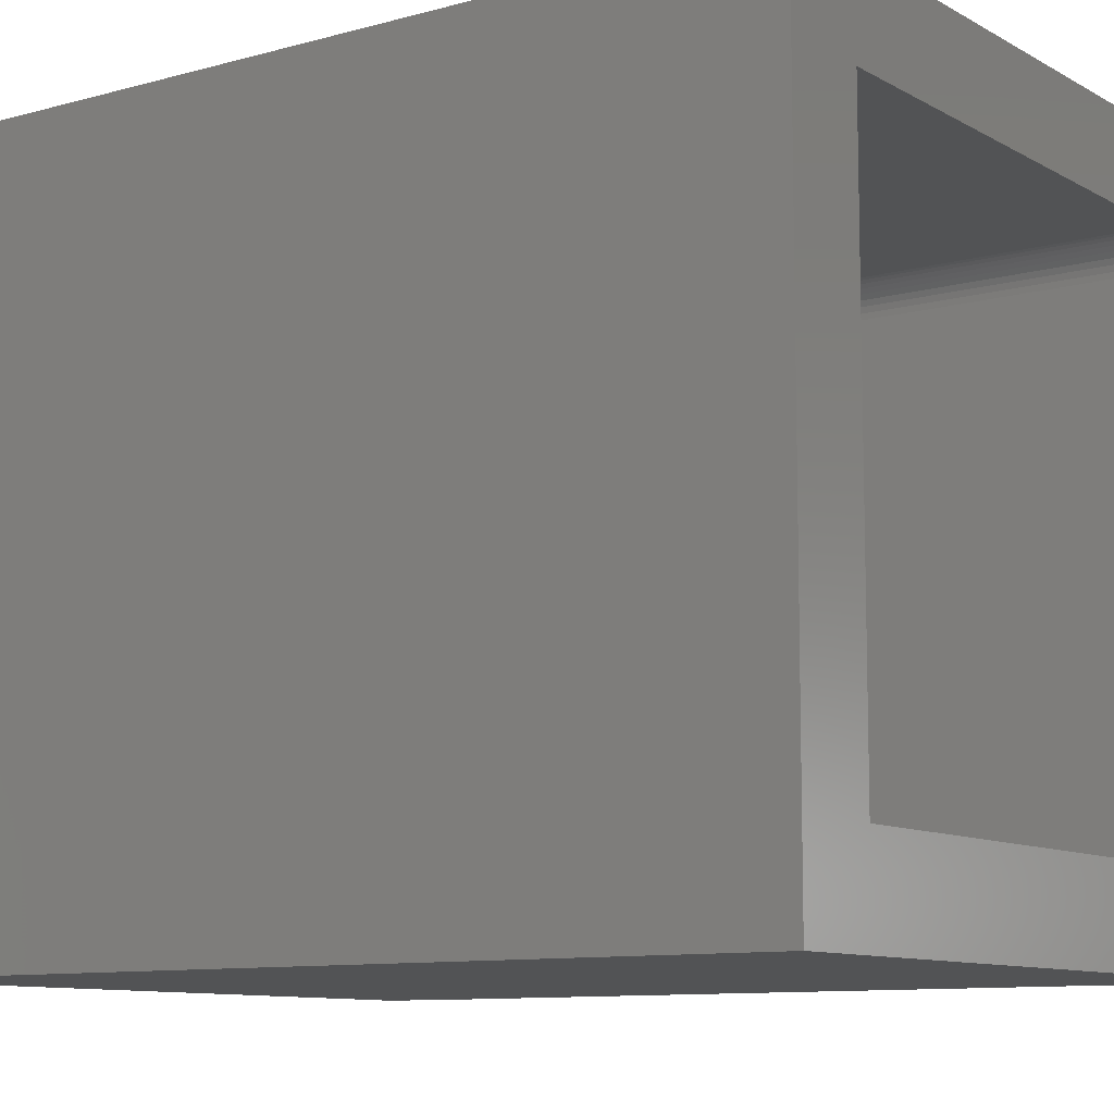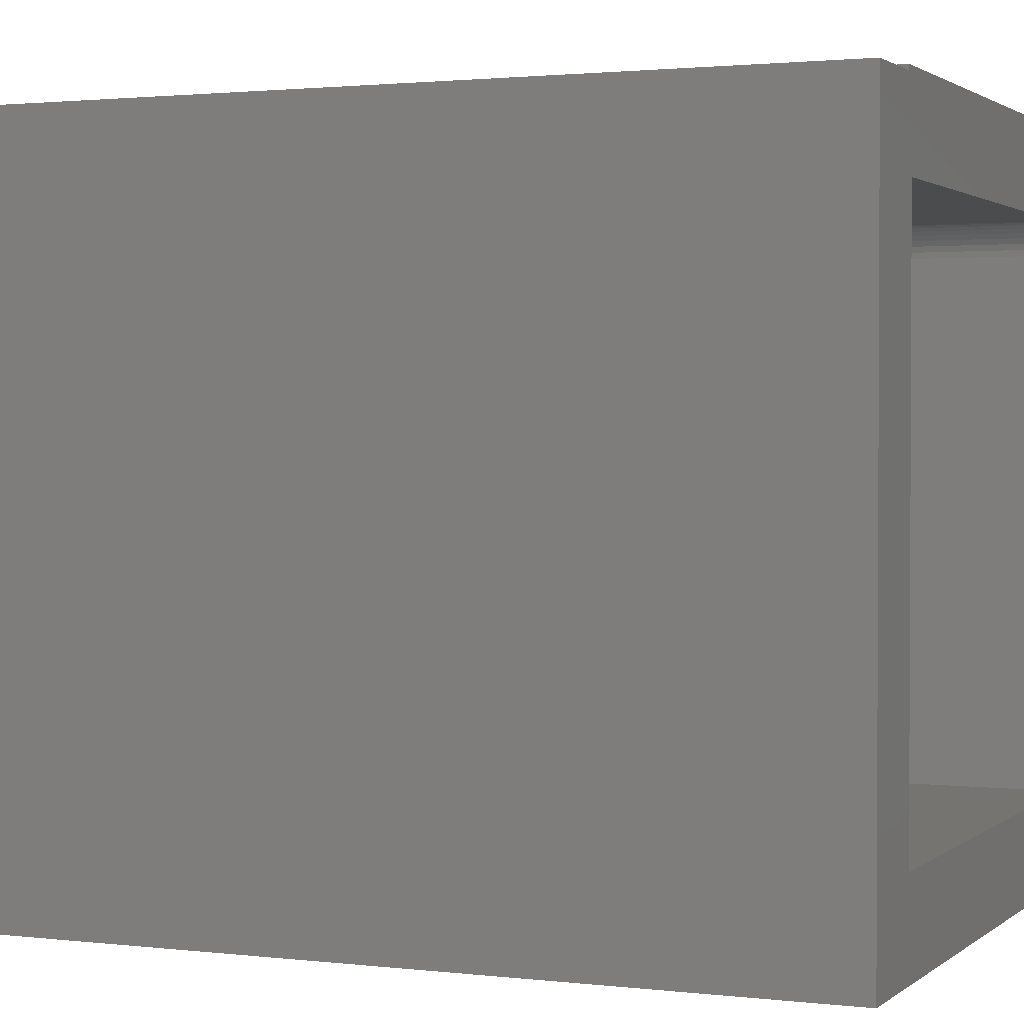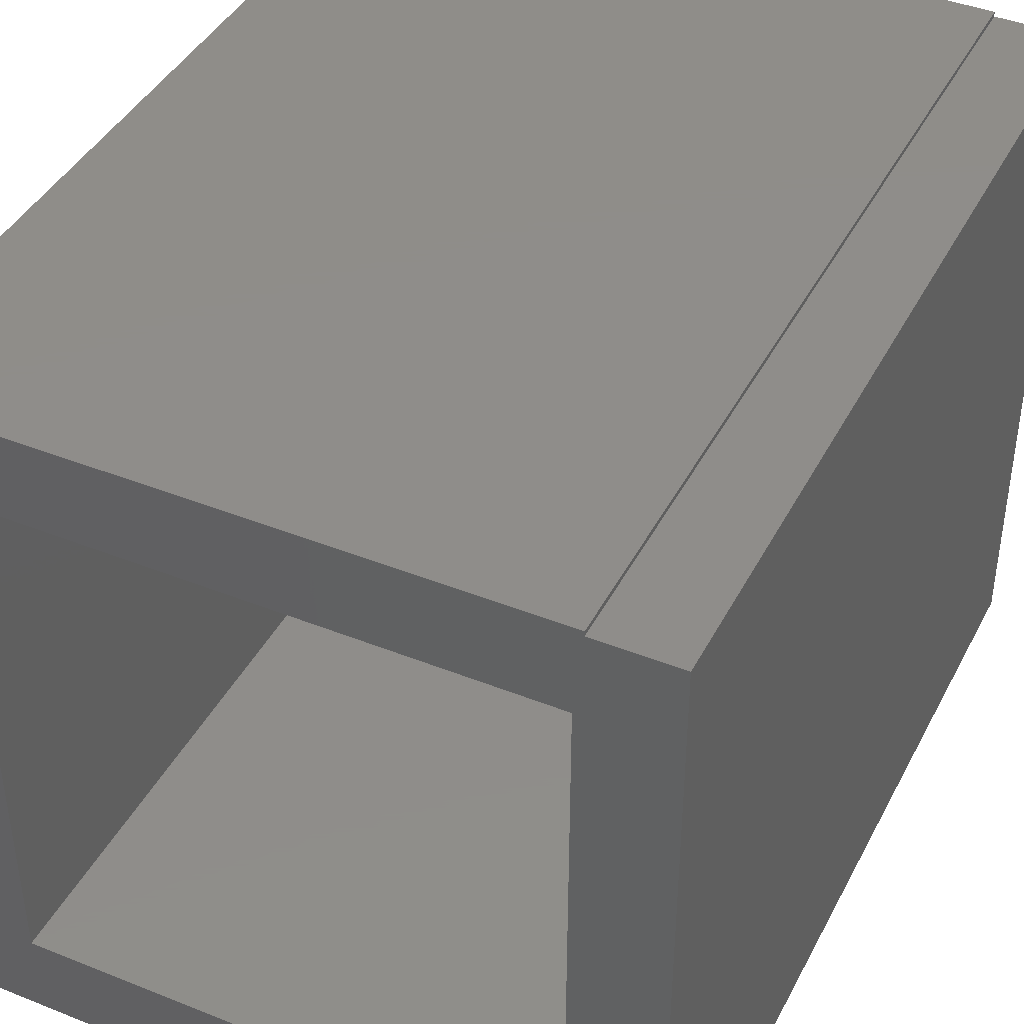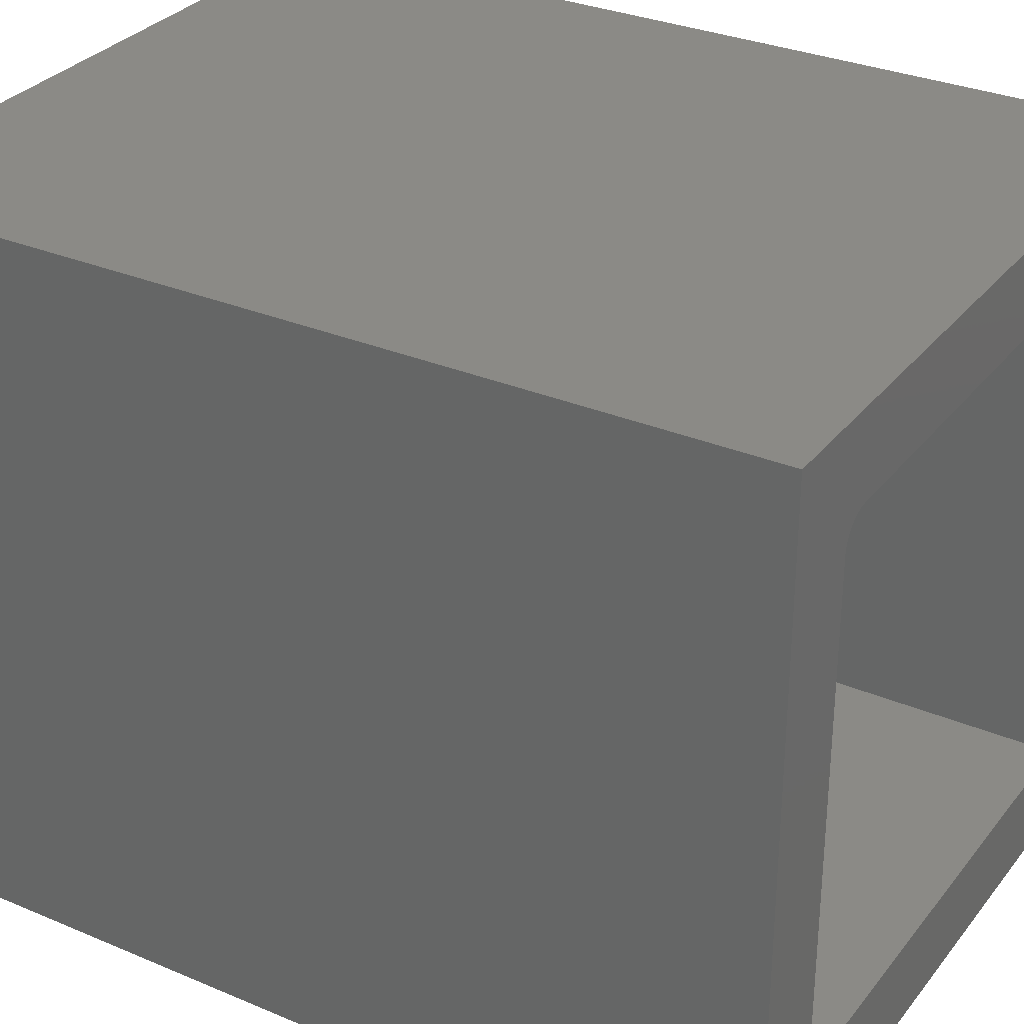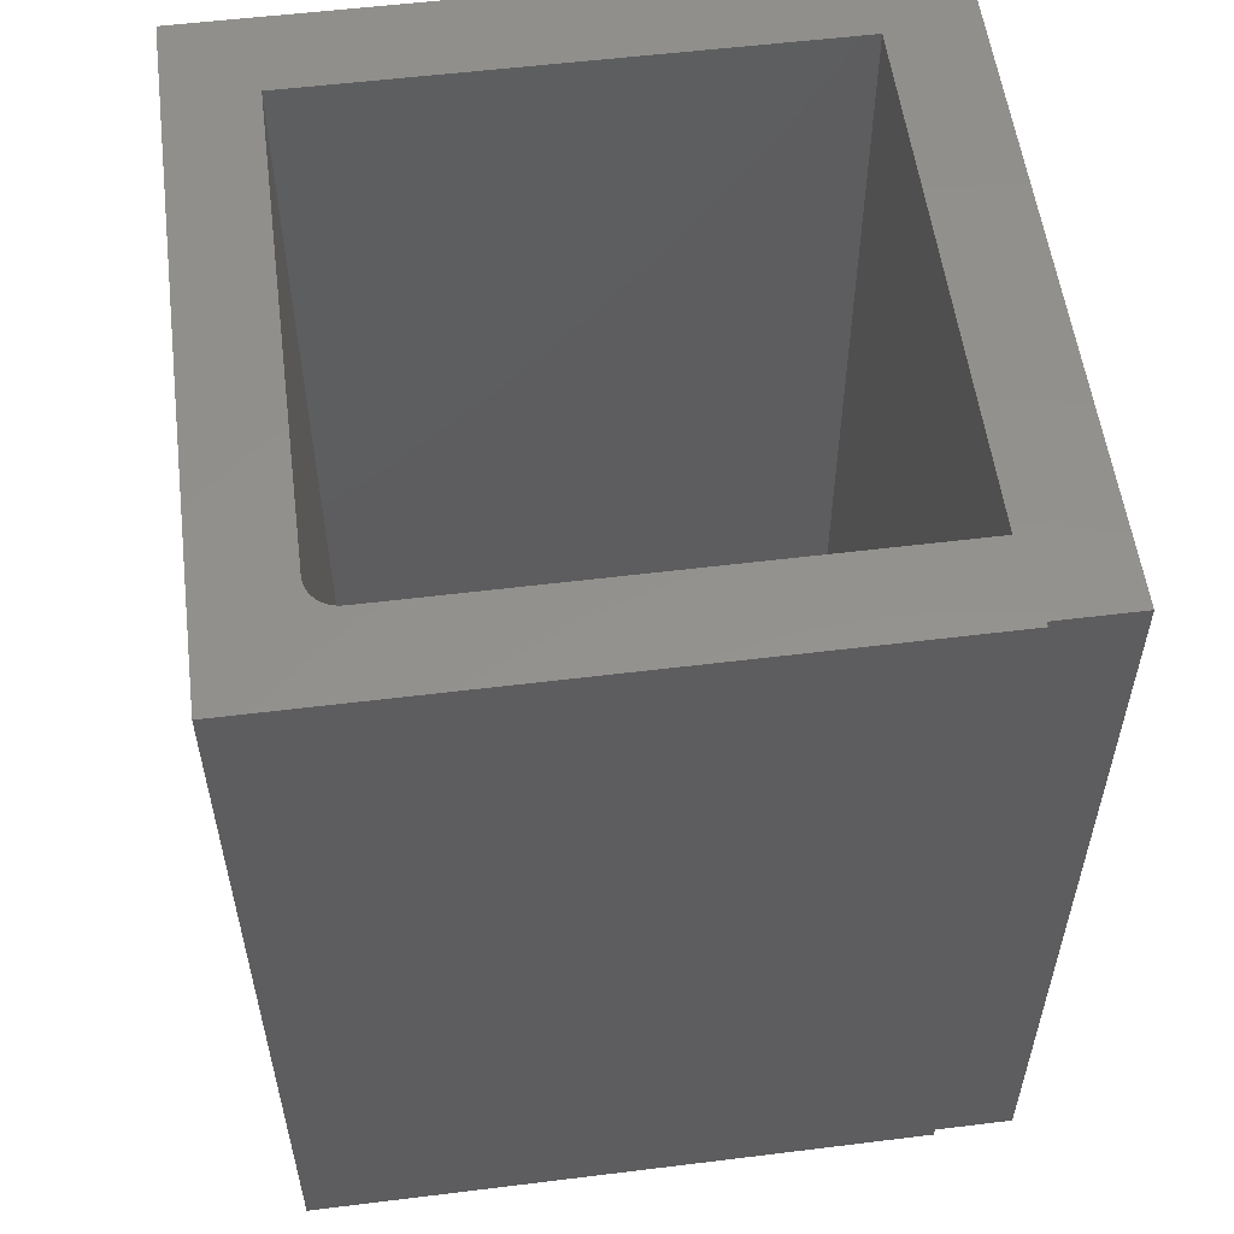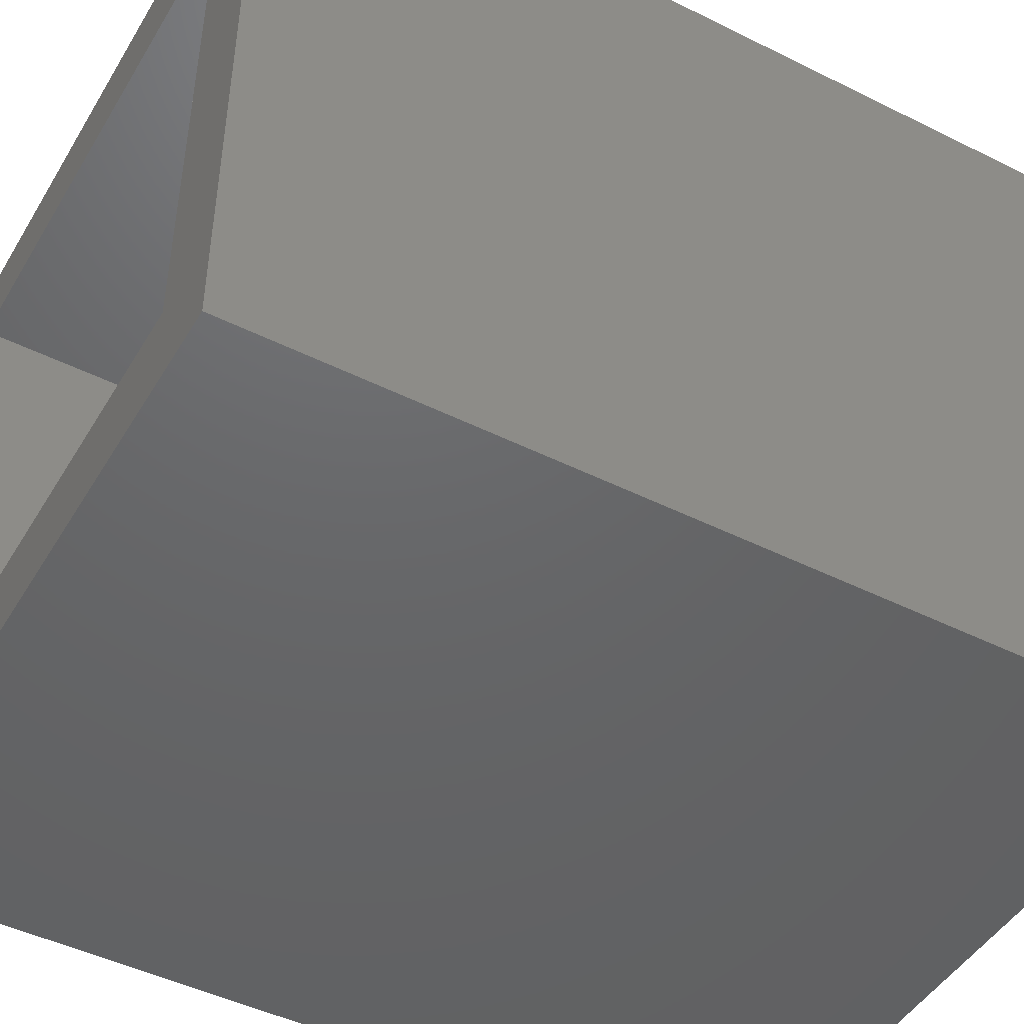
<metadata>
{"format":"stl","ext":"stl","renderer":"f3d","projection":"perspective","resolution":1024,"background":"white","views":[{"elev":-9.9,"azim":-54.5,"up":"+Y"},{"elev":1.7,"azim":-66.6,"up":"+Y"},{"elev":41.8,"azim":-154.3,"up":"+Y"},{"elev":31.0,"azim":121.2,"up":"+Y"},{"elev":55.5,"azim":172.6,"up":"+Z"},{"elev":-46.7,"azim":60.5,"up":"+Y"}]}
</metadata>
<code>
# stl→obj: 48 verts, 96 faces
v 0.2072 0.1875 0
v 0.2072 -0.2044 0
v 0.2072 0.1875 0.6953
v 0.2072 -0.2044 0.6953
v -0.2044 0.2109 0
v 0.1837 0.2109 0
v -0.2044 0.2109 0.6953
v 0.1837 0.2109 0.6953
v 0.2044 -0.2044 0
v 0.2734 -0.2072 0
v -0.2109 0.2772 0
v -0.2109 0.2734 0
v -0.2734 0.2734 0
v -0.2044 0.2044 0
v 0.2656 -0.2072 0
v 0.2656 -0.2734 0
v -0.2734 -0.2734 0
v 0.002878 -0.2044 0
v -0.2044 0.002878 0
v -0.2044 -0.2044 0
v 0.2734 0.2772 0
v 0.2067 0.1921 0
v 0.2054 0.1965 0
v 0.2032 0.2005 0
v 0.2003 0.2041 0
v 0.1967 0.207 0
v 0.1927 0.2092 0
v 0.1883 0.2105 0
v -0.2109 0.2734 0.6953
v -0.2109 0.2772 0.6953
v -0.2734 0.2734 0.6953
v 0.2044 -0.2044 0.6953
v 0.2734 -0.2734 0.6953
v -0.2044 0.2044 0.6953
v -0.2734 -0.2734 0.6953
v 0.002878 -0.2044 0.6953
v -0.2044 -0.2044 0.6953
v -0.2044 0.002878 0.6953
v 0.2734 0.2772 0.6953
v 0.1883 0.2105 0.6953
v 0.1927 0.2092 0.6953
v 0.1967 0.207 0.6953
v 0.2003 0.2041 0.6953
v 0.2032 0.2005 0.6953
v 0.2054 0.1965 0.6953
v 0.2067 0.1921 0.6953
v 0.2734 -0.2734 0.0625
v 0.2734 -0.2072 0.0625
f 1 2 3
f 3 2 4
f 5 6 7
f 7 6 8
f 9 2 10
f 2 1 10
f 11 5 12
f 5 13 12
f 14 13 5
f 15 16 17
f 15 17 18
f 15 18 9
f 15 9 10
f 17 13 14
f 17 14 19
f 17 19 20
f 17 20 18
f 21 10 1
f 21 1 22
f 21 22 23
f 21 23 24
f 21 24 25
f 21 25 26
f 21 26 27
f 21 27 28
f 21 28 6
f 21 6 5
f 21 5 11
f 29 7 30
f 29 31 7
f 32 33 4
f 7 31 34
f 35 33 32
f 35 32 36
f 35 36 37
f 35 37 38
f 35 38 34
f 35 34 31
f 39 30 7
f 39 7 8
f 39 8 40
f 39 40 41
f 39 41 42
f 39 42 43
f 39 43 44
f 39 44 45
f 39 45 46
f 39 46 3
f 39 3 4
f 39 4 33
f 25 42 26
f 26 42 41
f 26 41 27
f 27 41 40
f 27 40 28
f 28 40 8
f 28 8 6
f 42 25 43
f 43 25 24
f 43 24 44
f 44 24 23
f 44 23 45
f 45 23 22
f 45 22 46
f 46 22 1
f 46 1 3
f 33 47 39
f 39 47 48
f 39 48 21
f 21 48 10
f 21 11 39
f 39 11 30
f 33 35 47
f 47 35 17
f 47 17 16
f 15 10 48
f 11 12 30
f 30 12 29
f 14 5 34
f 34 5 7
f 12 13 29
f 29 13 31
f 2 9 4
f 4 9 32
f 47 16 48
f 48 16 15
f 13 17 31
f 31 17 35
f 19 14 38
f 38 14 34
f 20 19 37
f 37 19 38
f 18 20 36
f 36 20 37
f 9 18 32
f 32 18 36

</code>
